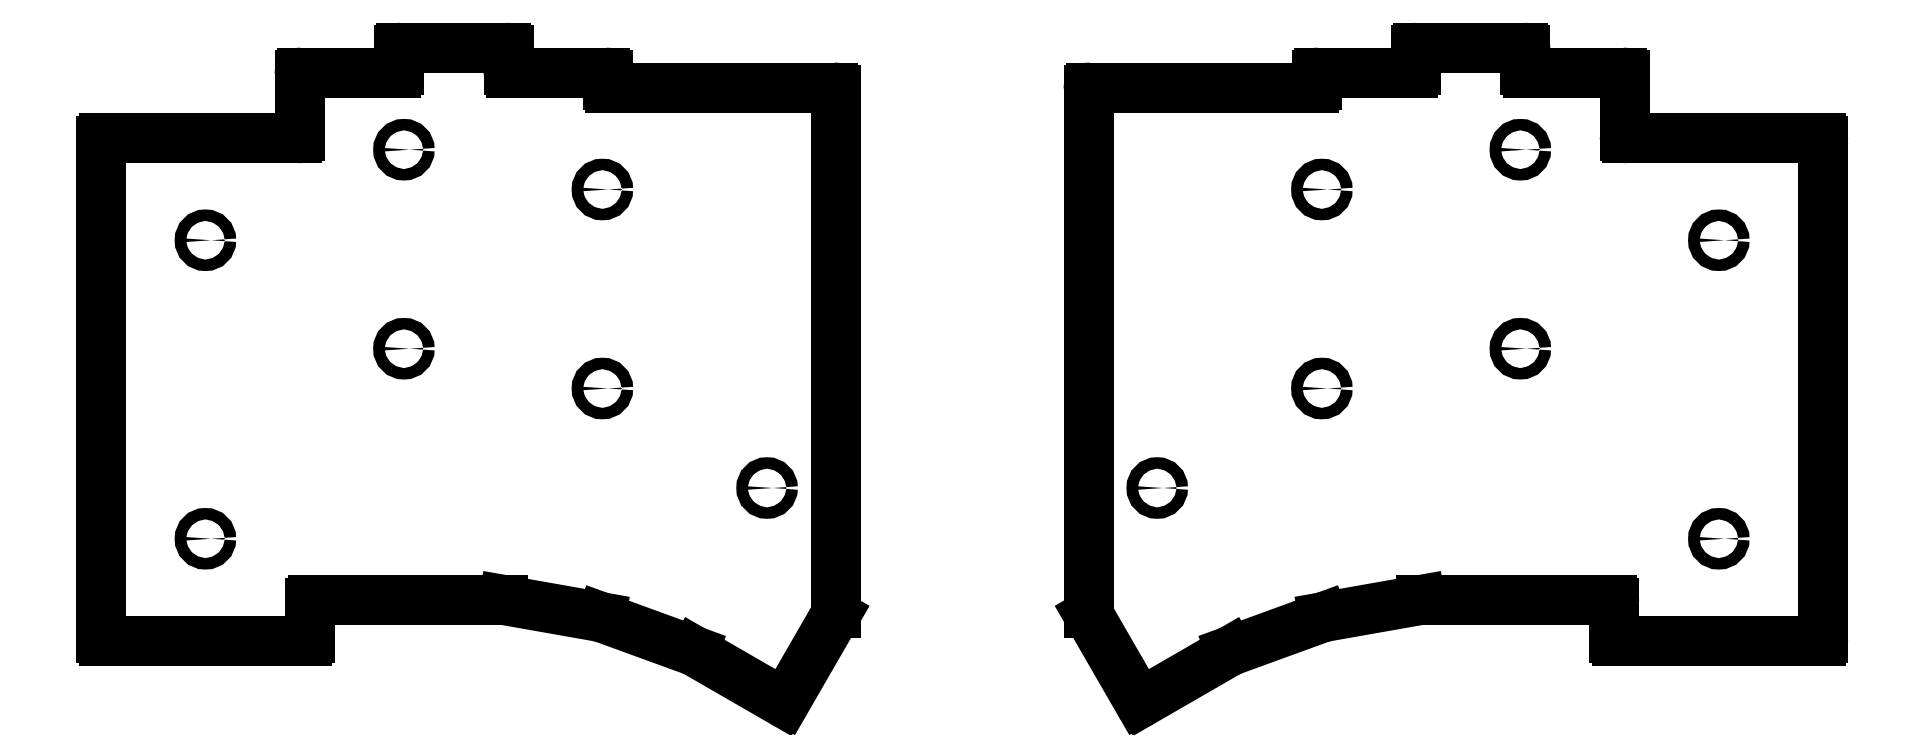
<metadata>
{"format":"dxf","ext":"dxf","renderer":"ezdxf+matplotlib","layout":"modelspace","background":"white","min_lineweight":24,"dpi":150}
</metadata>
<code>
0
SECTION
2
ENTITIES
0
LINE
8
0
10
-10
20
-10
11
29
21
-10
0
LINE
8
0
10
-10.5
20
-9.5
11
-10.5
21
85.7
0
LINE
8
0
10
-10
20
86.2
11
27
21
86.2
0
LINE
8
0
10
29.5
20
-9.5
11
29.5
21
-2.697
0
LINE
8
0
10
48.5
20
-2.189
11
48.5
21
-2.197
0
LINE
8
0
10
30
20
-2.197
11
48.5
21
-2.197
0
LINE
8
0
10
46
20
98.77
11
28
21
98.77
0
LINE
8
0
10
27.5
20
86.7
11
27.5
21
98.27
0
LINE
8
0
10
67.5
20
99.27
11
67.5
21
103
0
LINE
8
0
10
67
20
103.5
11
47
21
103.5
0
LINE
8
0
10
46.5
20
103
11
46.5
21
99.27
0
LINE
8
0
10
86.5
20
96.42
11
86.5
21
98.27
0
LINE
8
0
10
86
20
98.77
11
68
21
98.77
0
LINE
8
0
10
87
20
95.92
11
129.6
21
95.92
0
LINE
8
0
10
48.5
20
-2.189
11
66.49
21
-2.189
0
LINE
8
0
10
66.58
20
-2.197
11
85.17
21
-5.475
0
LINE
8
0
10
85.25
20
-5.498
11
103
21
-11.96
0
LINE
8
0
10
103.1
20
-11.99
11
119.9
21
-21.71
0
LINE
8
0
10
120.6
20
-21.53
11
130.1
21
-5.074
0
ARC
8
0
10
29
20
-9.5
40
0.5
50
270
51
0
0
ARC
8
0
10
30
20
-2.697
40
0.5
50
90
51
180
0
ARC
8
0
10
66.49
20
-2.689
40
0.5
50
80
51
90
0
ARC
8
0
10
85.08
20
-5.968
40
0.5
50
70
51
80
0
ARC
8
0
10
102.8
20
-12.43
40
0.5
50
60
51
70
0
ARC
8
0
10
120.2
20
-21.28
40
0.5
50
240
51
330
0
ARC
8
0
10
129.7
20
-4.824
40
0.5
50
330
51
372.2
0
ARC
8
0
10
87
20
96.42
40
0.5
50
180
51
270
0
ARC
8
0
10
86
20
98.27
40
0.5
50
0
51
90
0
ARC
8
0
10
68
20
99.27
40
0.5
50
180
51
270
0
ARC
8
0
10
67
20
103
40
0.5
50
0
51
90
0
ARC
8
0
10
47
20
103
40
0.5
50
90
51
180
0
ARC
8
0
10
46
20
99.27
40
0.5
50
270
51
0
0
ARC
8
0
10
28
20
98.27
40
0.5
50
90
51
180
0
ARC
8
0
10
27
20
86.7
40
0.5
50
270
51
0
0
ARC
8
0
10
-10
20
85.7
40
0.5
50
90
51
180
0
ARC
8
0
10
-10
20
-9.5
40
0.5
50
180
51
270
0
LINE
8
0
10
130.1
20
95.42
11
130.1
21
-4.718
0
ARC
8
0
10
129.6
20
95.42
40
0.5
50
0
51
90
0
CIRCLE
8
0
10
9.475
20
9.525
40
1.1
0
CIRCLE
8
0
10
9.475
20
66.67
40
1.1
0
CIRCLE
8
0
10
47.48
20
45.91
40
1.1
0
CIRCLE
8
0
10
47.48
20
84.01
40
1.1
0
CIRCLE
8
0
10
85.47
20
38.29
40
1.1
0
CIRCLE
8
0
10
85.47
20
76.39
40
1.1
0
CIRCLE
8
0
10
117
20
19.24
40
1.1
0
LINE
8
0
10
279.7
20
-10
11
318.7
21
-10
0
LINE
8
0
10
319.2
20
-9.5
11
319.2
21
85.7
0
LINE
8
0
10
281.7
20
86.2
11
318.7
21
86.2
0
LINE
8
0
10
279.2
20
-2.697
11
279.2
21
-9.5
0
LINE
8
0
10
260.2
20
-2.197
11
278.7
21
-2.197
0
LINE
8
0
10
260.2
20
-2.197
11
260.2
21
-2.189
0
LINE
8
0
10
281.2
20
86.7
11
281.2
21
98.27
0
LINE
8
0
10
280.7
20
98.77
11
262.7
21
98.77
0
LINE
8
0
10
262.2
20
99.27
11
262.2
21
103
0
LINE
8
0
10
261.7
20
103.5
11
241.7
21
103.5
0
LINE
8
0
10
241.2
20
103
11
241.2
21
99.27
0
LINE
8
0
10
240.7
20
98.77
11
222.7
21
98.77
0
LINE
8
0
10
222.2
20
98.27
11
222.2
21
96.42
0
LINE
8
0
10
179
20
95.92
11
221.7
21
95.92
0
LINE
8
0
10
242.2
20
-2.189
11
260.2
21
-2.189
0
LINE
8
0
10
223.5
20
-5.475
11
242.1
21
-2.197
0
LINE
8
0
10
205.7
20
-11.96
11
223.4
21
-5.498
0
LINE
8
0
10
188.8
20
-21.71
11
205.6
21
-11.99
0
LINE
8
0
10
178.6
20
-5.074
11
188.1
21
-21.53
0
ARC
8
0
10
318.7
20
-9.5
40
0.5
50
270
51
0
0
ARC
8
0
10
318.7
20
85.7
40
0.5
50
0
51
90
0
ARC
8
0
10
281.7
20
86.7
40
0.5
50
180
51
270
0
ARC
8
0
10
280.7
20
98.27
40
0.5
50
0
51
90
0
ARC
8
0
10
262.7
20
99.27
40
0.5
50
180
51
270
0
ARC
8
0
10
261.7
20
103
40
0.5
50
0
51
90
0
ARC
8
0
10
241.7
20
103
40
0.5
50
90
51
180
0
ARC
8
0
10
240.7
20
99.27
40
0.5
50
270
51
0
0
ARC
8
0
10
222.7
20
98.27
40
0.5
50
90
51
180
0
ARC
8
0
10
221.7
20
96.42
40
0.5
50
270
51
0
0
ARC
8
0
10
179
20
-4.824
40
0.5
50
167.8
51
210
0
ARC
8
0
10
188.5
20
-21.28
40
0.5
50
210
51
300
0
ARC
8
0
10
205.9
20
-12.43
40
0.5
50
110
51
120
0
ARC
8
0
10
223.6
20
-5.968
40
0.5
50
100
51
110
0
ARC
8
0
10
242.2
20
-2.689
40
0.5
50
90
51
100
0
ARC
8
0
10
278.7
20
-2.697
40
0.5
50
0
51
90
0
ARC
8
0
10
279.7
20
-9.5
40
0.5
50
180
51
270
0
LINE
8
0
10
178.5
20
95.42
11
178.5
21
-4.718
0
ARC
8
0
10
179
20
95.42
40
0.5
50
90
51
180
0
CIRCLE
8
0
10
299.2
20
9.525
40
1.1
0
CIRCLE
8
0
10
299.2
20
66.67
40
1.1
0
CIRCLE
8
0
10
261.2
20
45.91
40
1.1
0
CIRCLE
8
0
10
261.2
20
84.01
40
1.1
0
CIRCLE
8
0
10
223.2
20
38.29
40
1.1
0
CIRCLE
8
0
10
223.2
20
76.39
40
1.1
0
CIRCLE
8
0
10
191.7
20
19.24
40
1.1
0
ENDSEC
0
EOF

</code>
